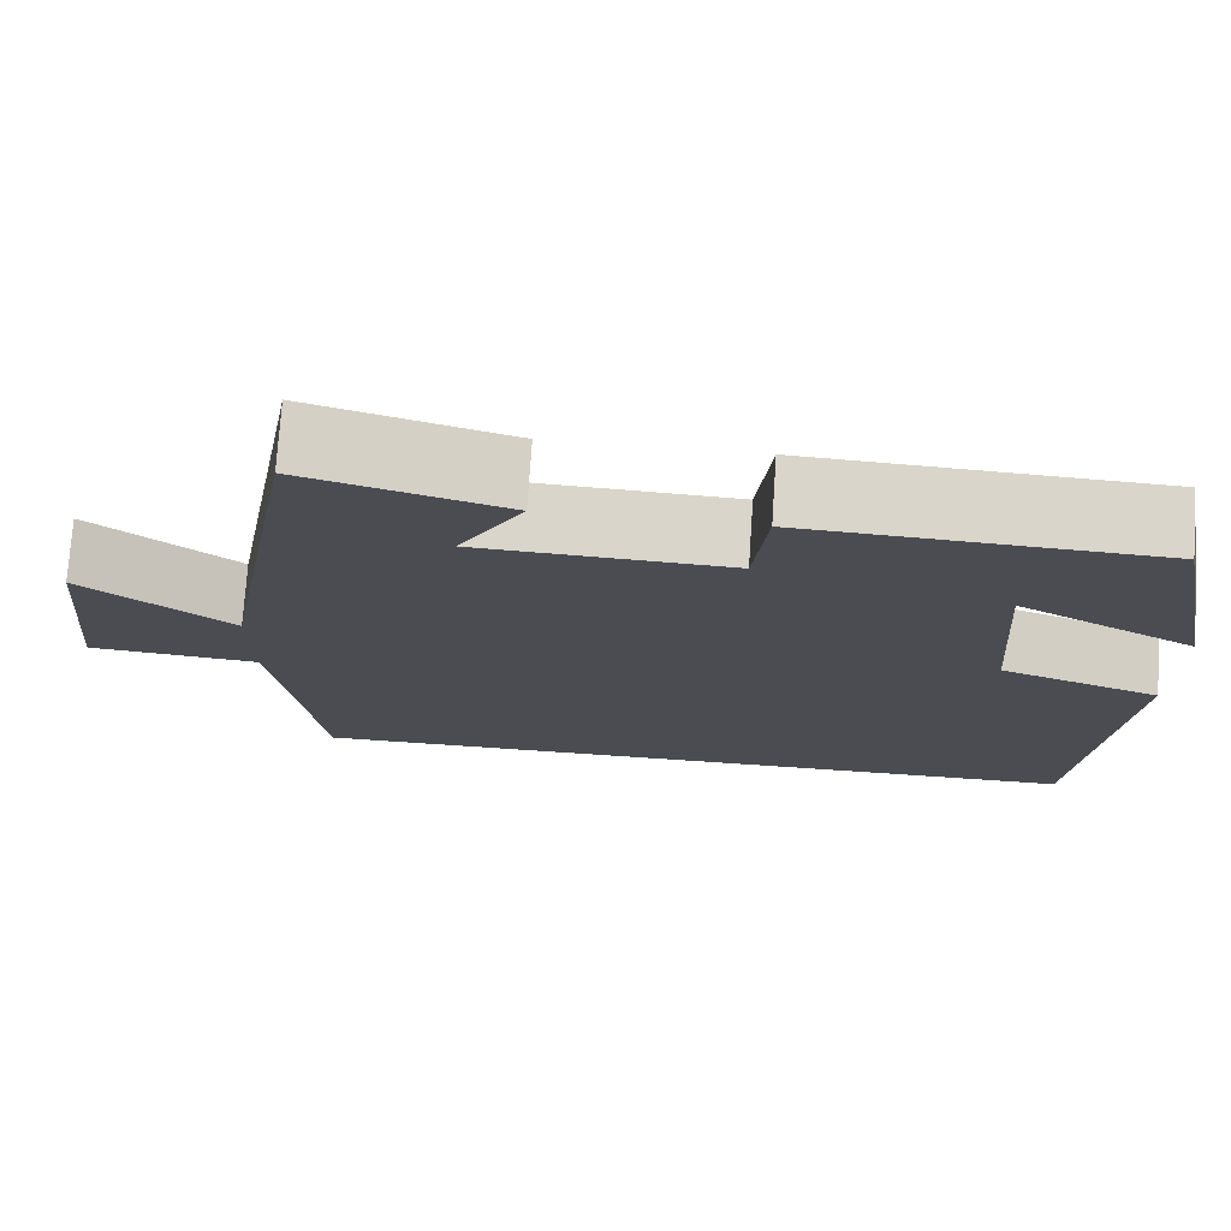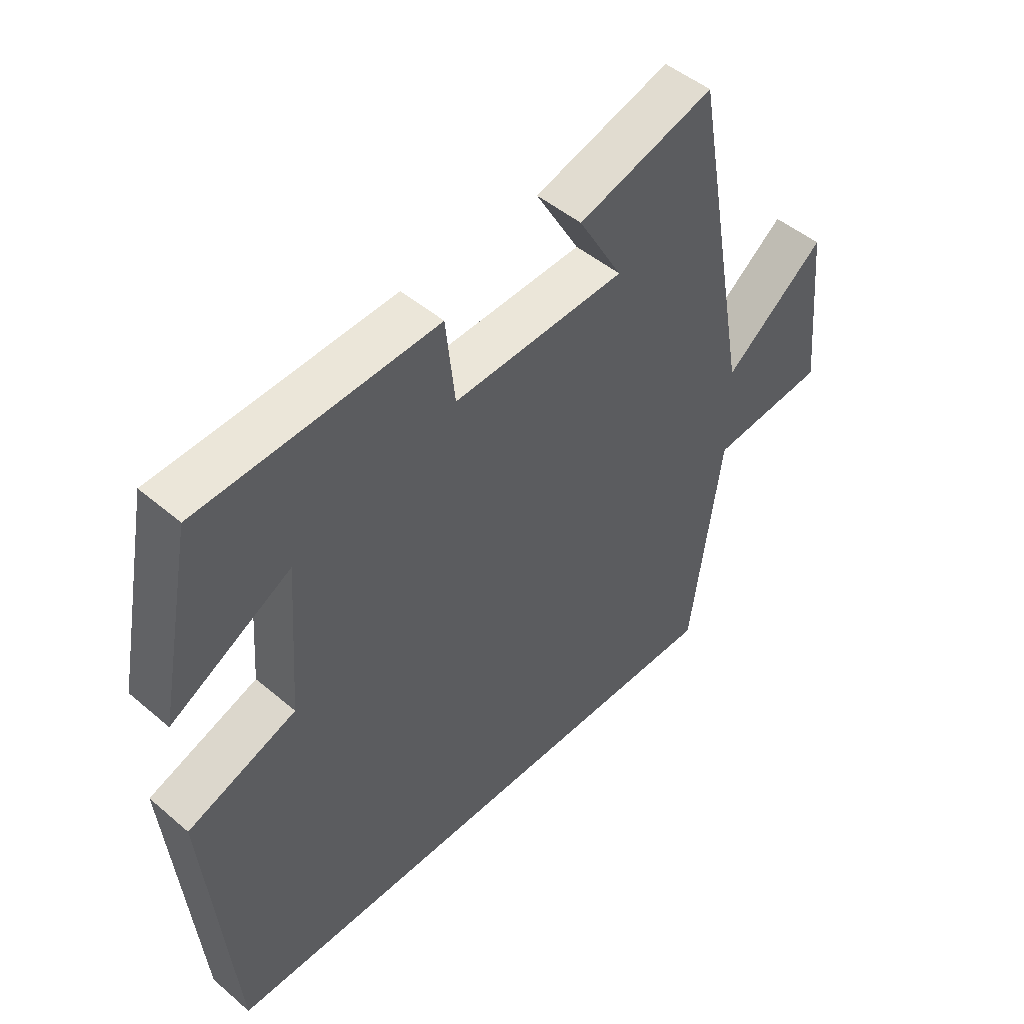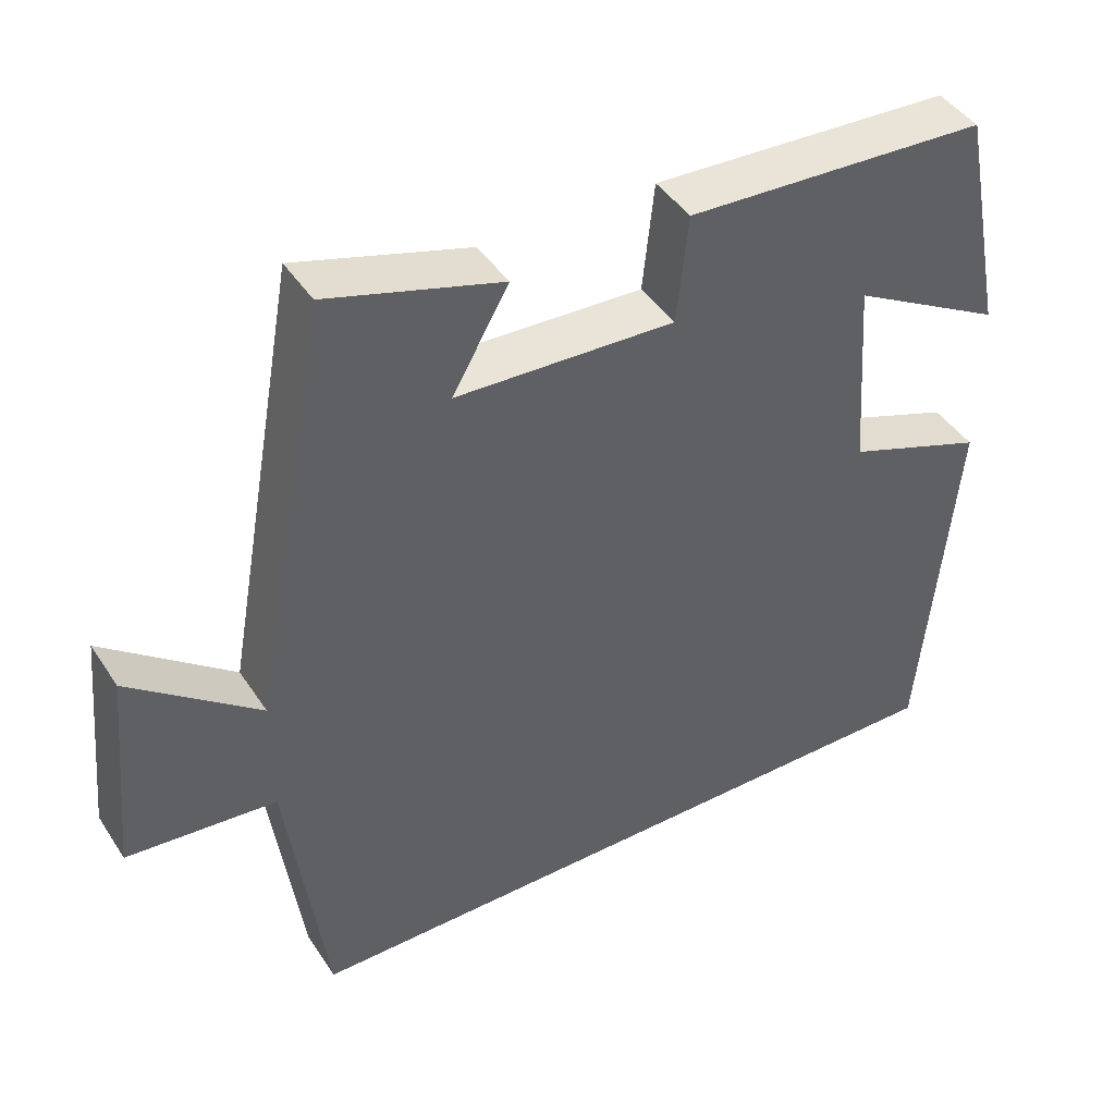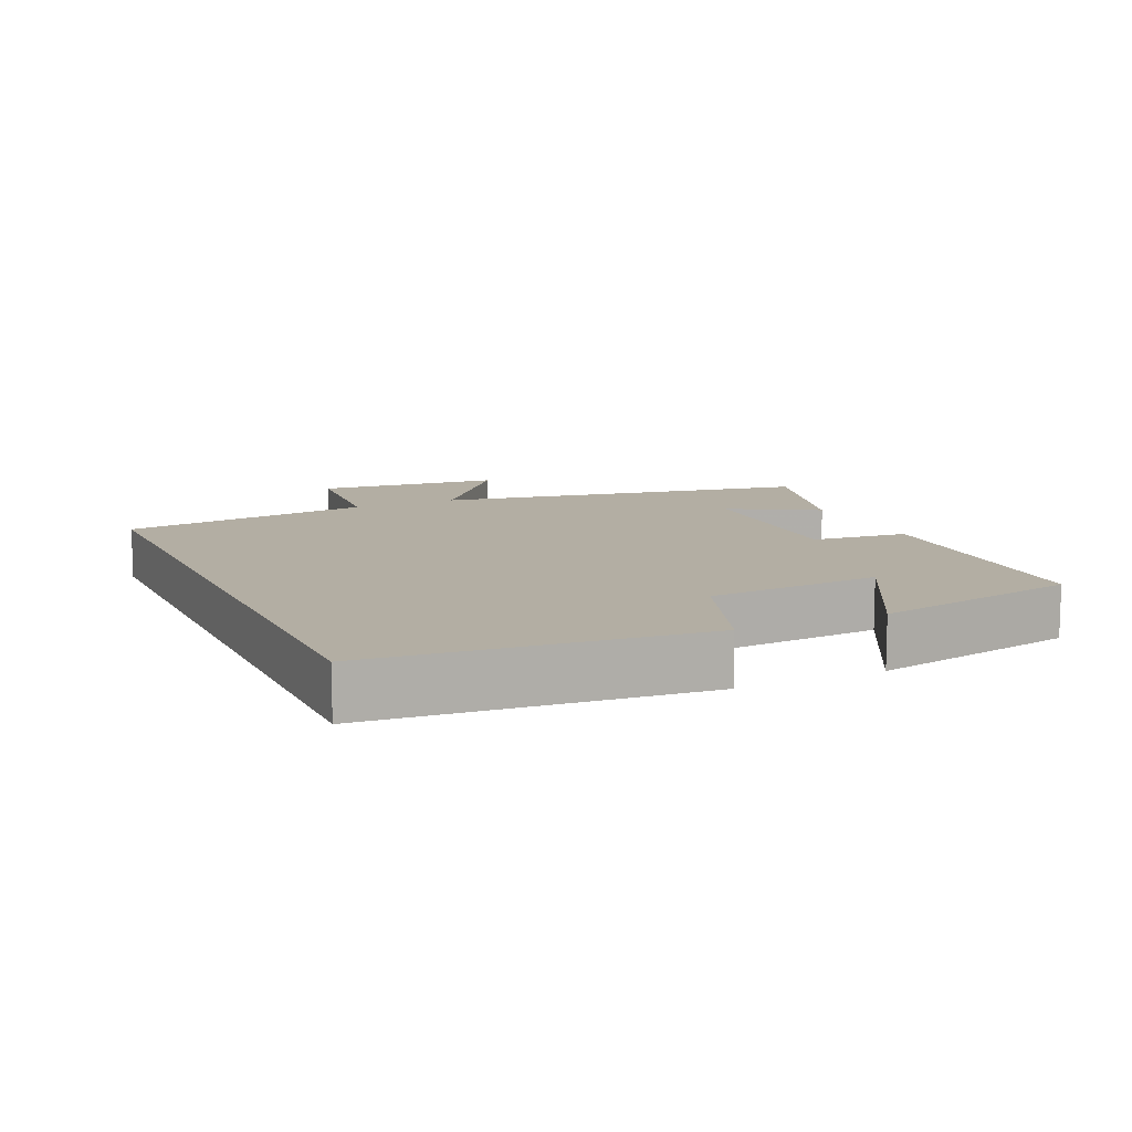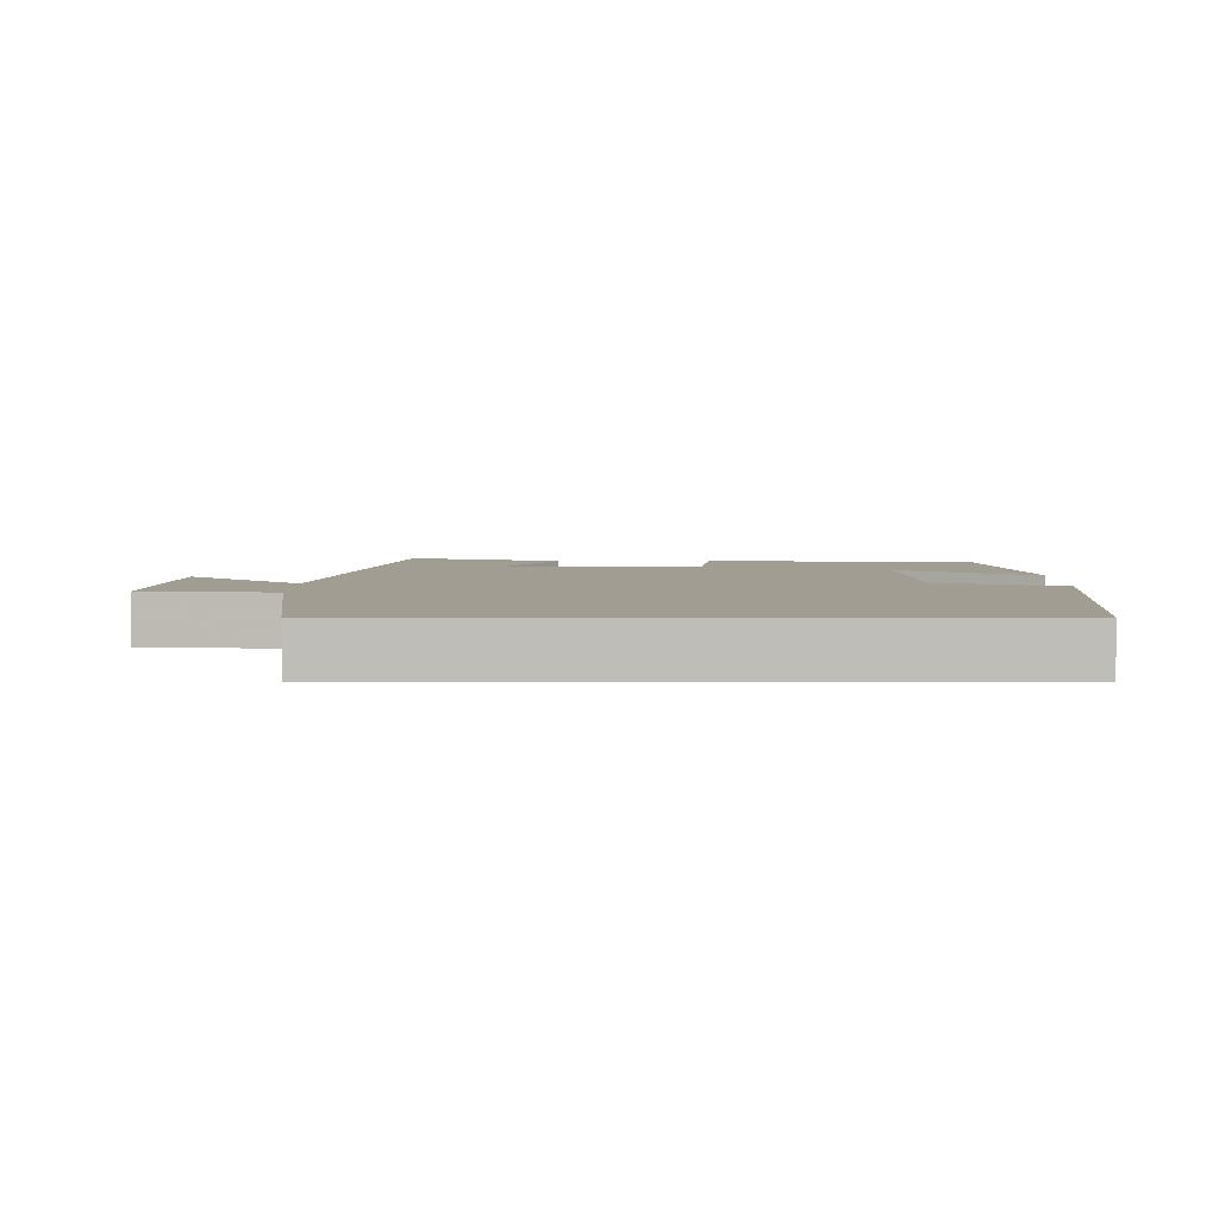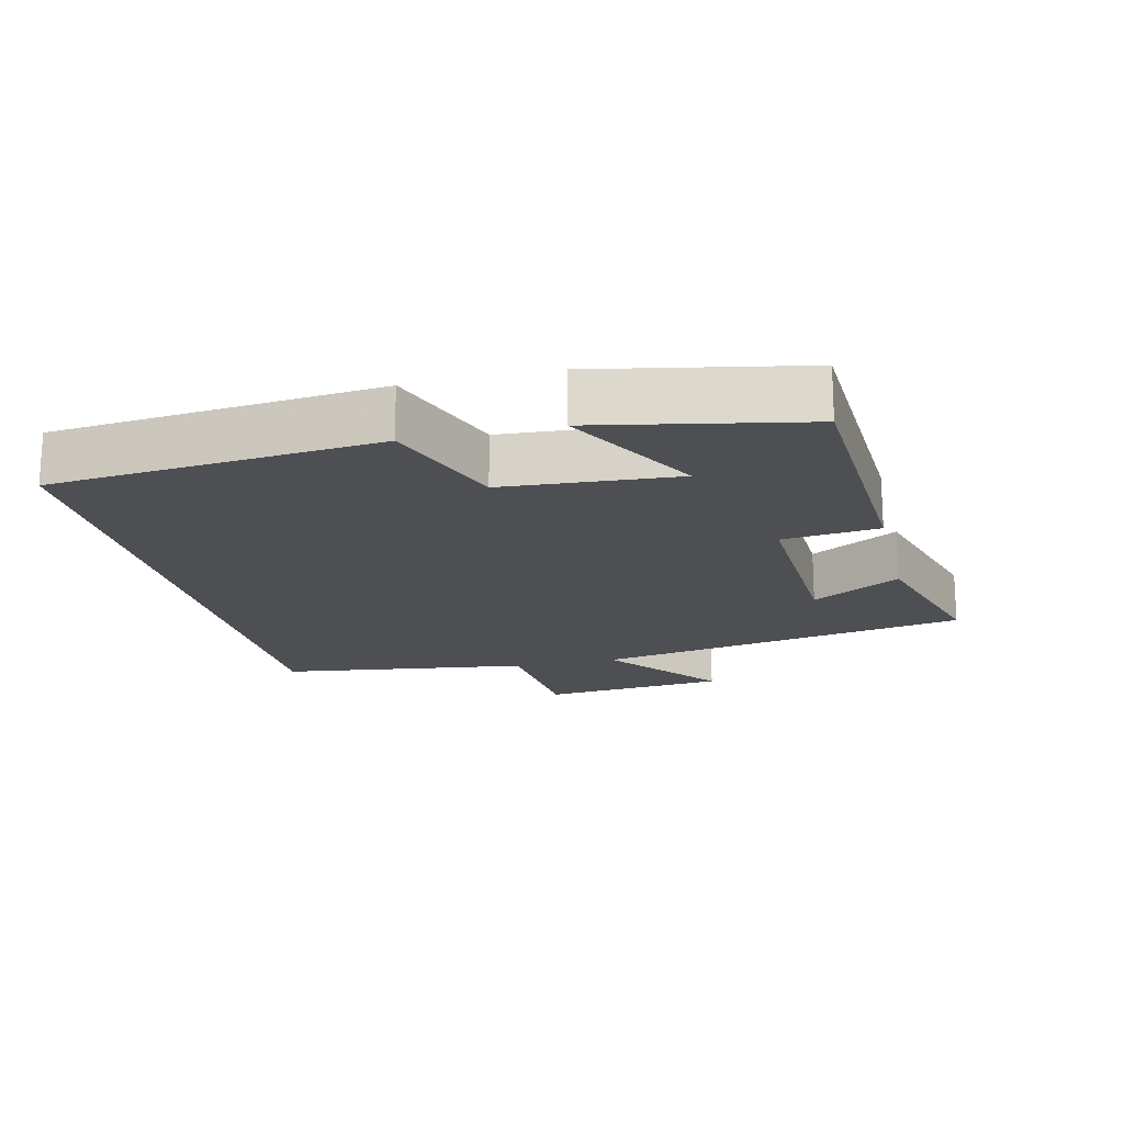
<metadata>
{"format":"obj","ext":"obj","renderer":"f3d","projection":"perspective","resolution":1024,"background":"white","views":[{"elev":74.5,"azim":-176.2,"up":"+Z"},{"elev":48.3,"azim":-46.5,"up":"+Z"},{"elev":43.6,"azim":149.1,"up":"+Z"},{"elev":11.0,"azim":-114.6,"up":"+Y"},{"elev":4.7,"azim":-179.7,"up":"+Y"},{"elev":-18.0,"azim":-76.6,"up":"+Y"}]}
</metadata>
<code>
v 0.45 0.07 -0.5
v -0.456 0.07 -0.5
v -0.5 0.07 -0.026
v -0.32 0.07 0.039
v -0.302 0.07 0.291
v -0.5 0.07 0.182
v -0.441 0.07 0.481
v -0.05 0.07 0.5
v -0.035 0.07 0.36
v 0.249 0.07 0.372
v 0.176 0.07 0.5
v 0.401 0.07 0.566
v 0.5 0.07 0.02
v 0.667 0.07 0.151
v 0.693 0.07 -0.119
v 0.5 0.07 -0.136
v 0.45 0 -0.5
v -0.456 0 -0.5
v -0.5 0 -0.026
v -0.32 0 0.039
v -0.302 0 0.291
v -0.5 0 0.182
v -0.441 0 0.481
v -0.05 0 0.5
v -0.035 0 0.36
v 0.249 0 0.372
v 0.176 0 0.5
v 0.401 0 0.566
v 0.5 0 0.02
v 0.667 0 0.151
v 0.693 0 -0.119
v 0.5 0 -0.136
f 13 14 15 16
f 10 11 12 13
f 9 10 13 16
f 7 8 9
f 5 6 7
f 5 7 9 16
f 1 2 3 4
f 1 4 5 16
f 32 31 30 29
f 29 28 27 26
f 32 29 26 25
f 25 24 23
f 23 22 21
f 32 25 23 21
f 20 19 18 17
f 32 21 20 17
f 1 17 18 2
f 2 18 19 3
f 3 19 20 4
f 4 20 21 5
f 5 21 22 6
f 6 22 23 7
f 7 23 24 8
f 8 24 25 9
f 9 25 26 10
f 10 26 27 11
f 11 27 28 12
f 12 28 29 13
f 13 29 30 14
f 14 30 31 15
f 15 31 32 16
f 16 32 17 1

</code>
